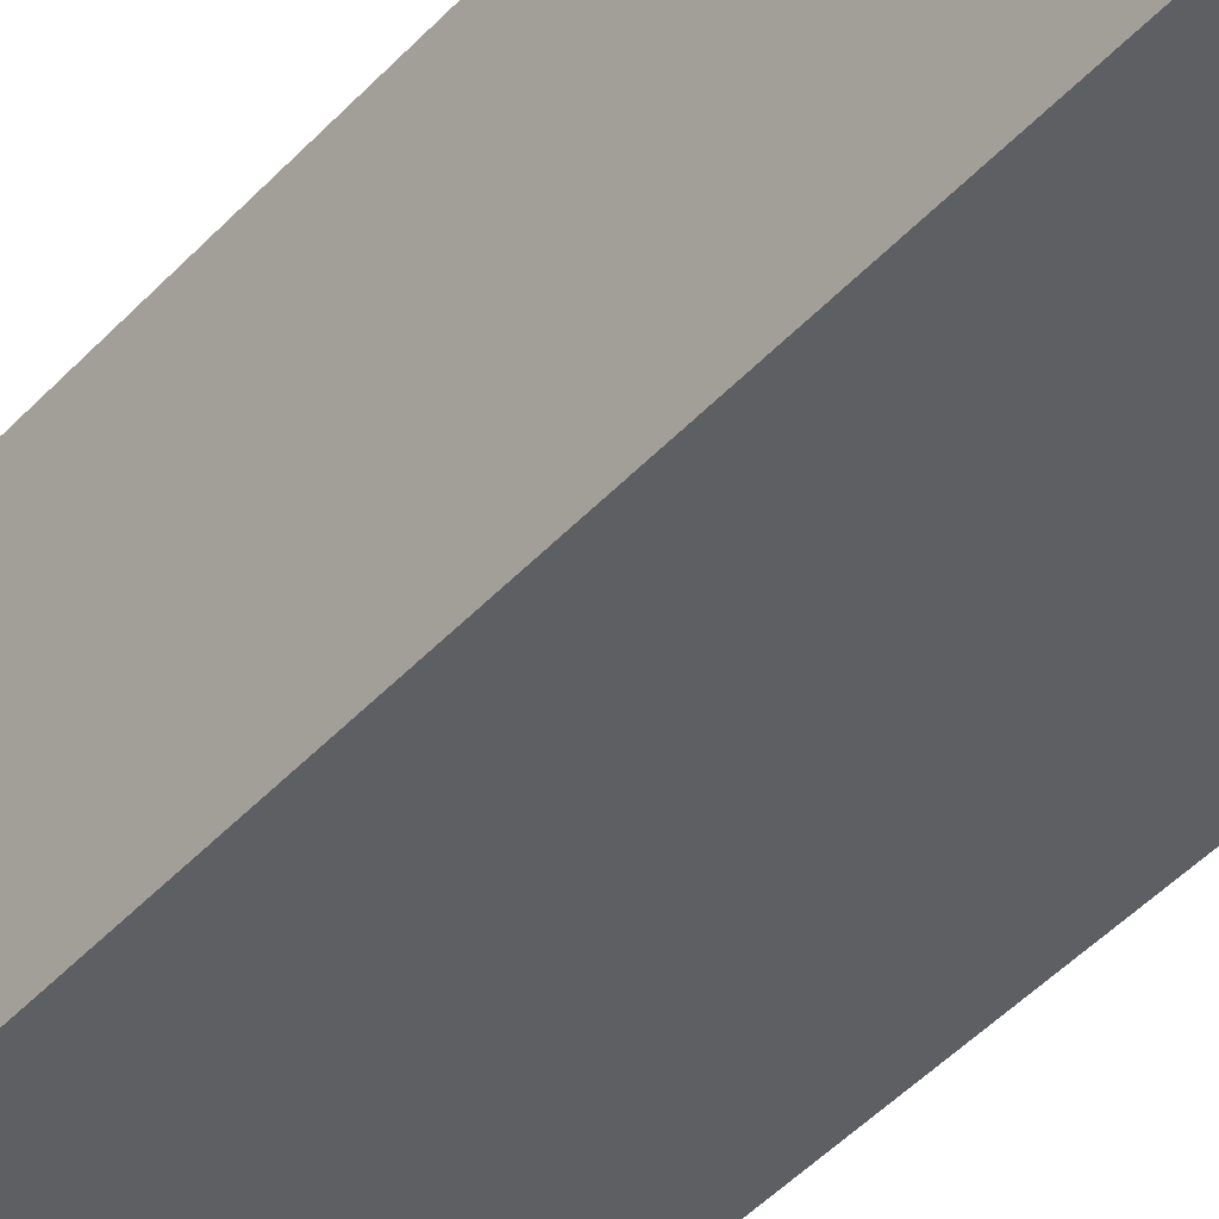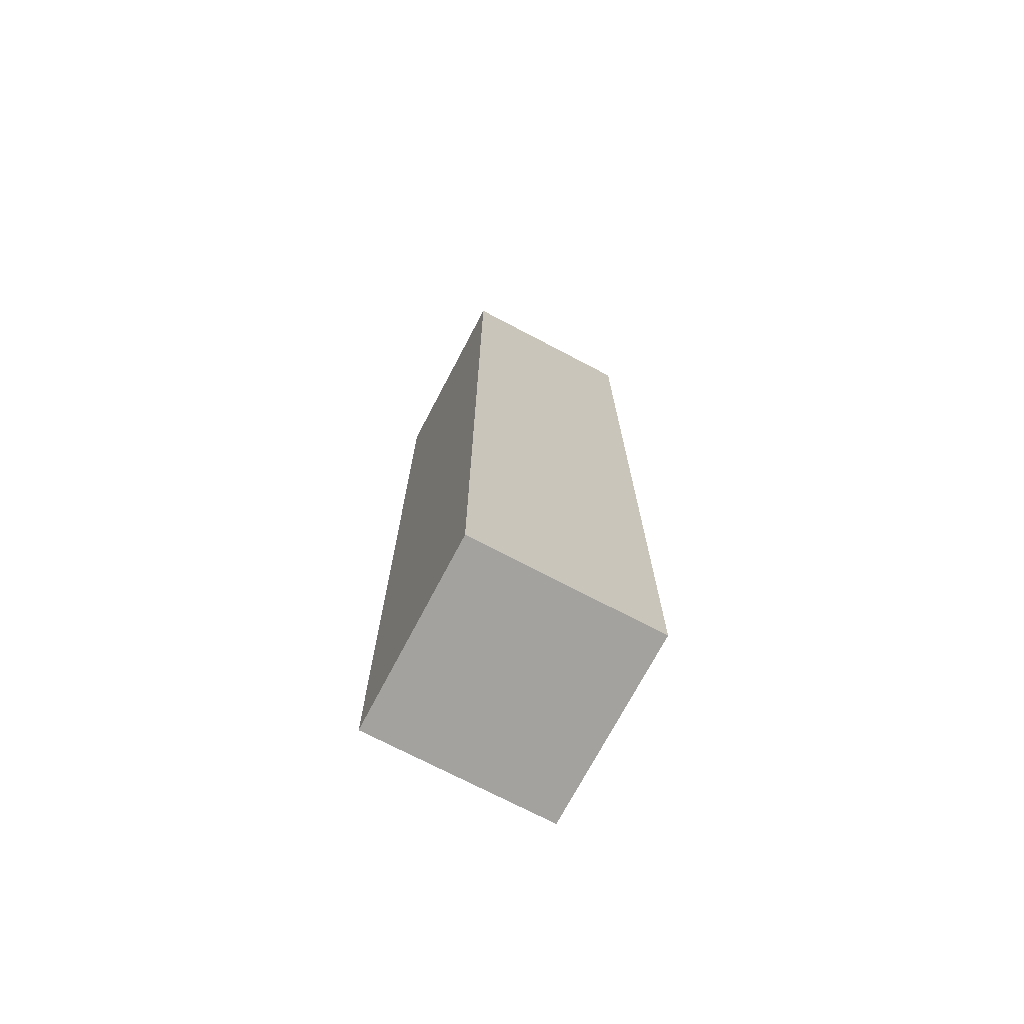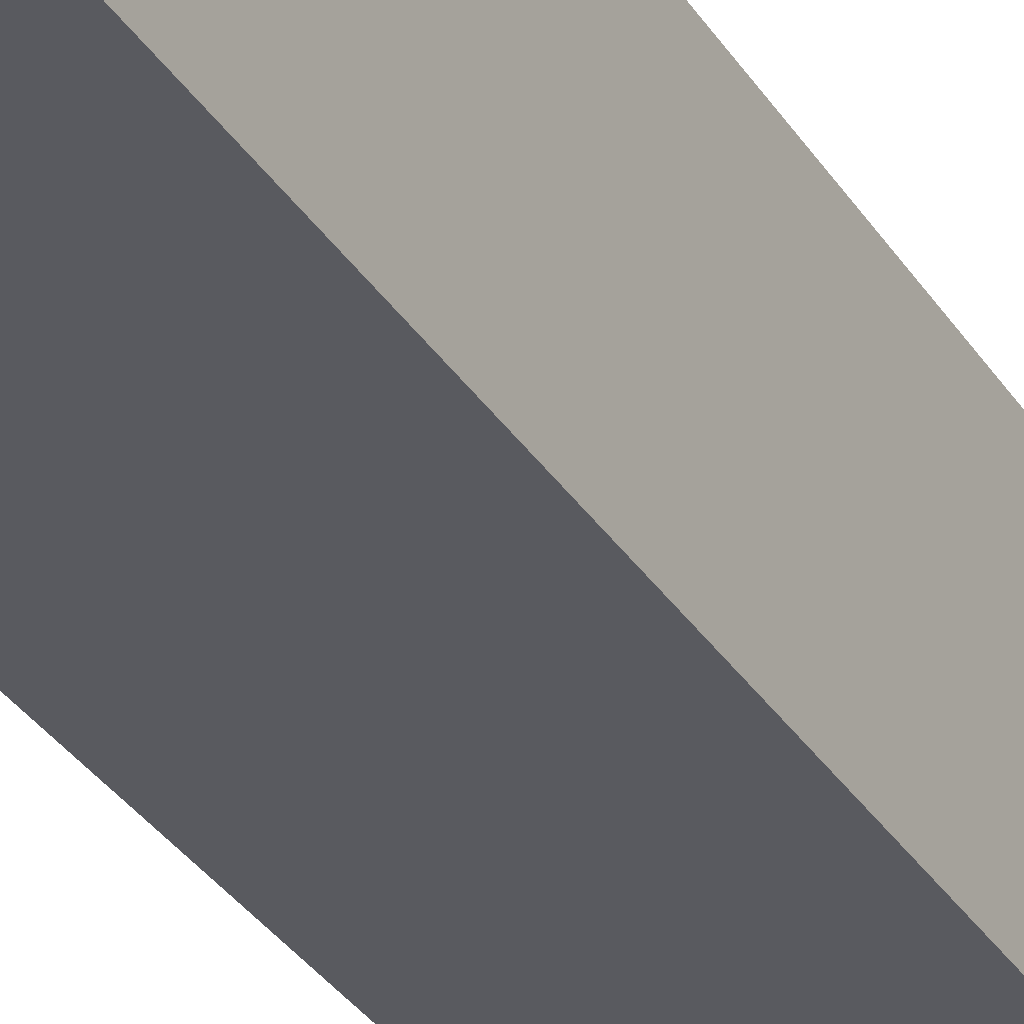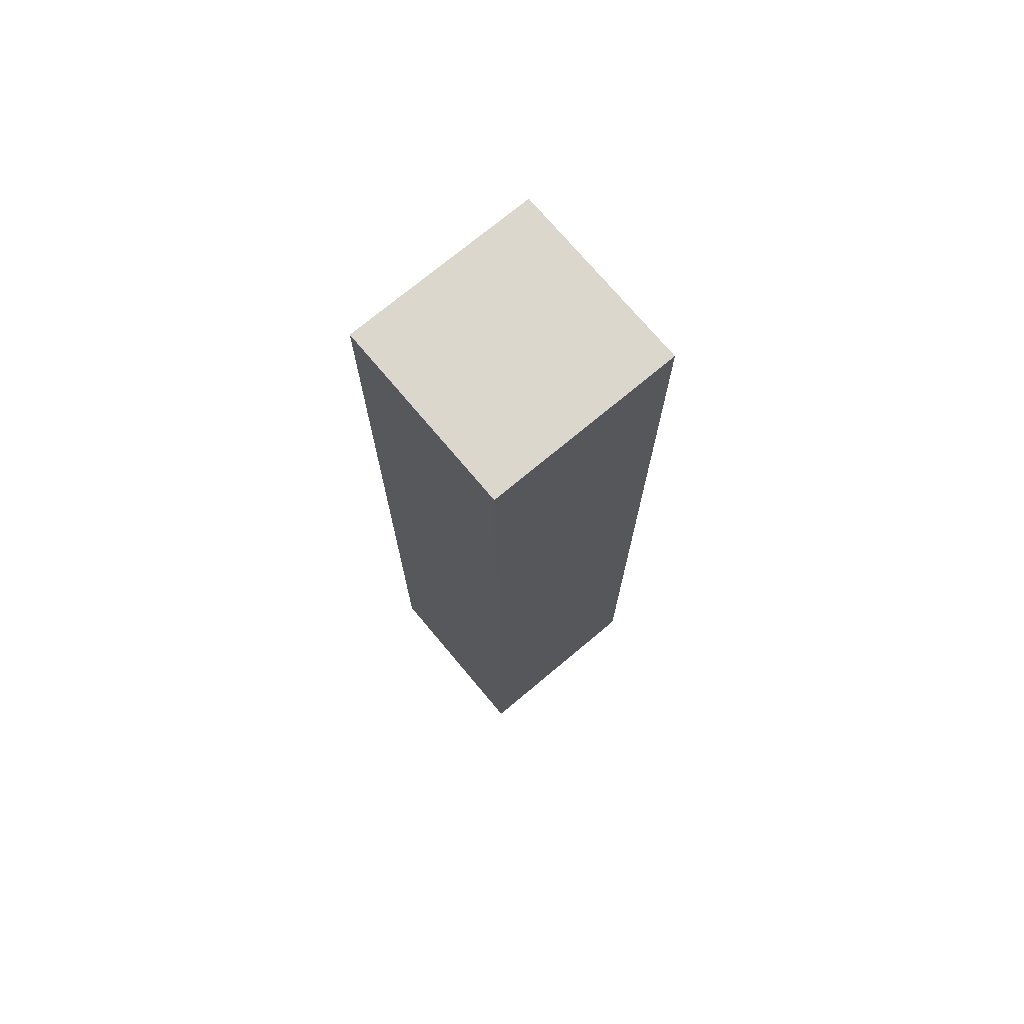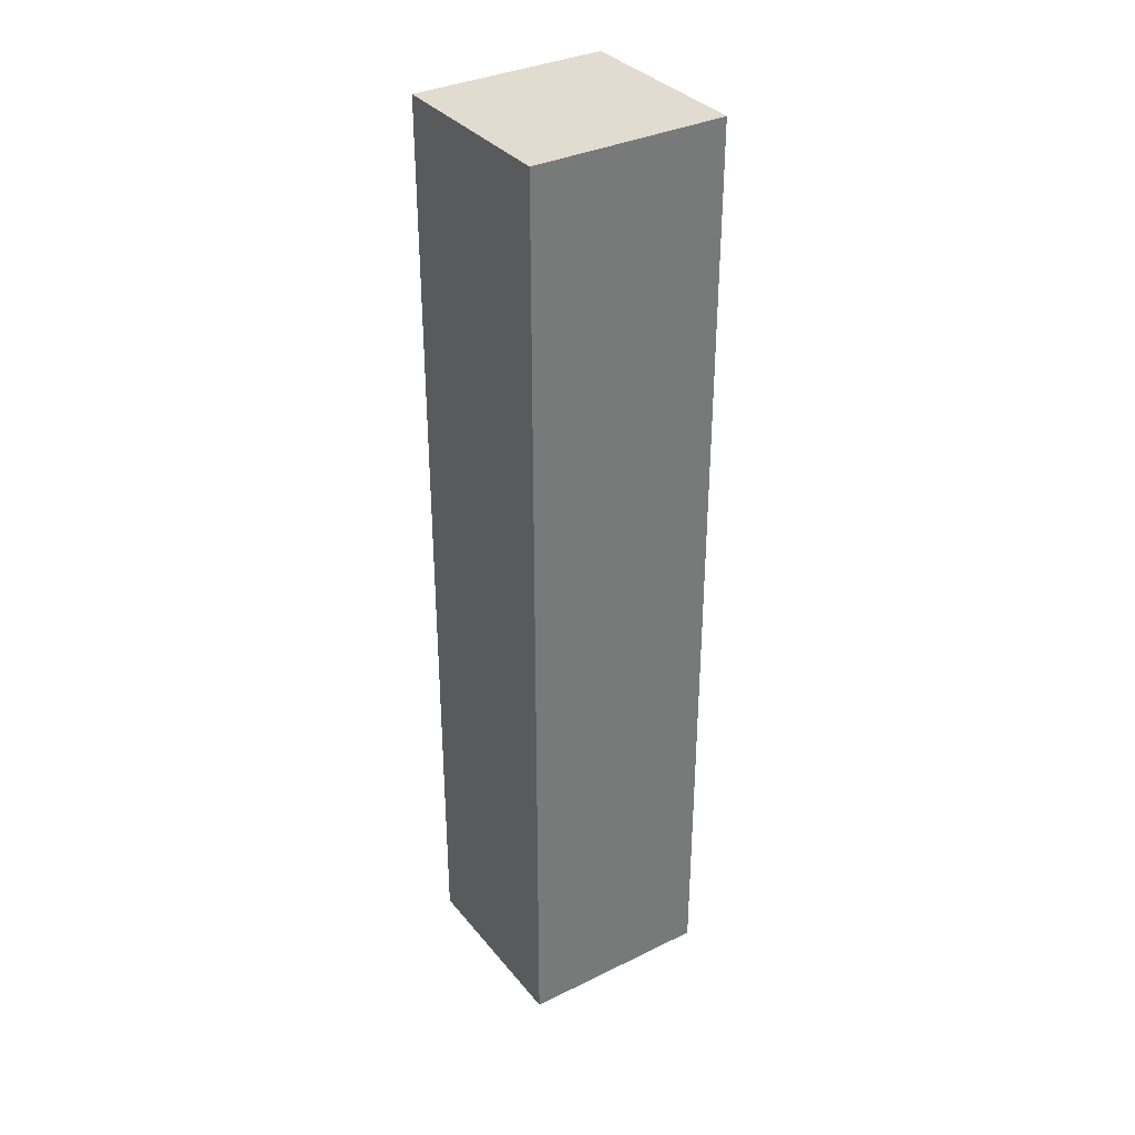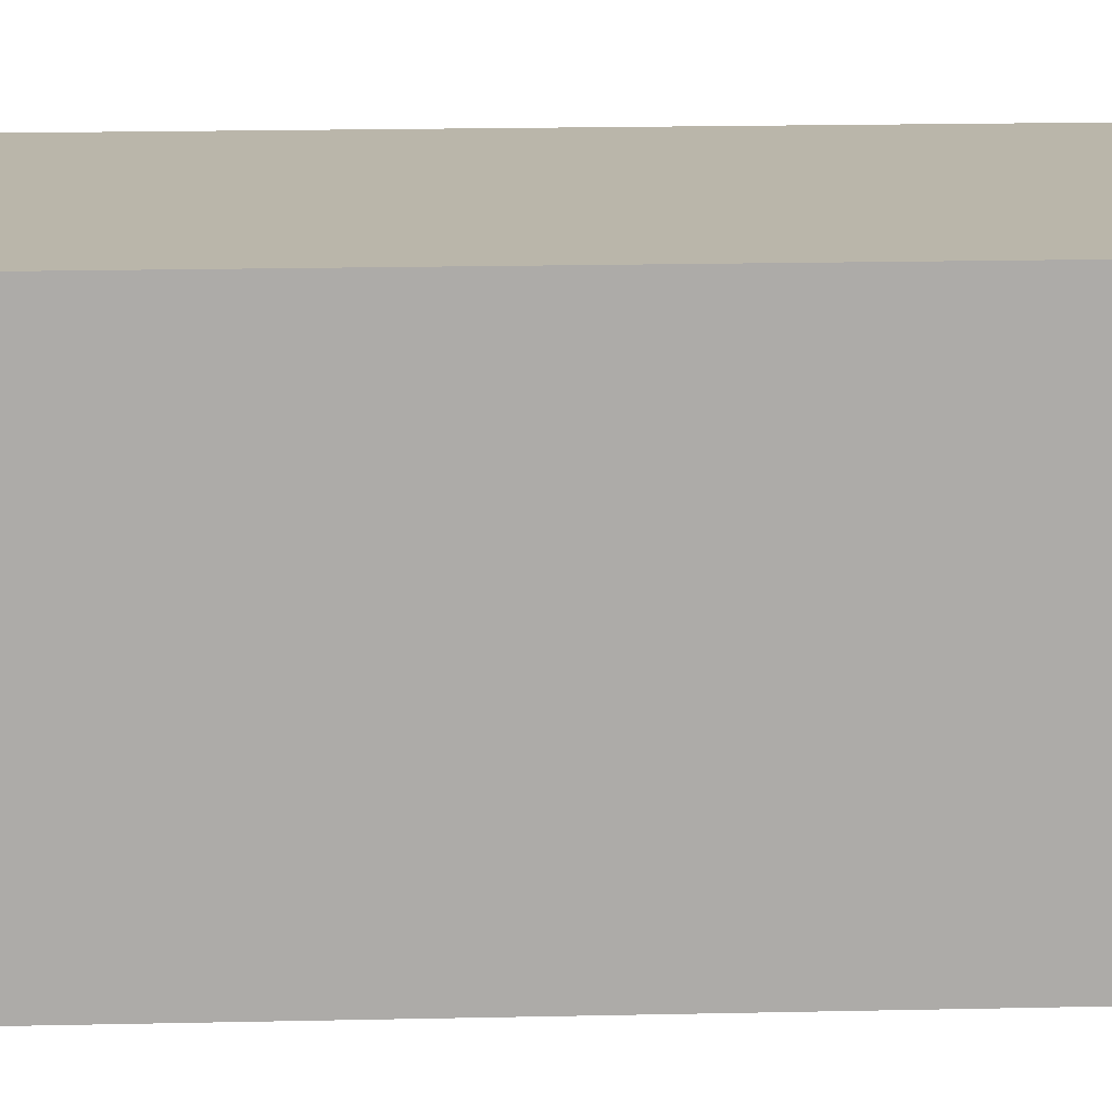
<metadata>
{"format":"obj","ext":"obj","renderer":"f3d","projection":"perspective","resolution":1024,"background":"white","views":[{"elev":-43.6,"azim":141.4,"up":"+Z"},{"elev":-72.5,"azim":154.9,"up":"+Y"},{"elev":-33.1,"azim":27.7,"up":"+Z"},{"elev":73.0,"azim":52.7,"up":"+Y"},{"elev":34.4,"azim":-120.6,"up":"+Y"},{"elev":11.2,"azim":86.0,"up":"+Z"}]}
</metadata>
<code>
v  0.108 11.24 2.31
v  2.231 11.24 -0.102
v  0 11.24 6.881e-16
v  2.337 11.24 2.208
v  0 0 0
v  0.108 -1.414e-16 2.31
v  2.337 -1.352e-16 2.208
v  2.231 6.246e-18 -0.102
g defaultobject
f 1 2 3
f 2 1 4
f 5 1 3
f 1 5 6
f 6 4 1
f 4 6 7
f 7 2 4
f 2 7 8
f 8 3 2
f 3 8 5
f 8 6 5
f 6 8 7

</code>
